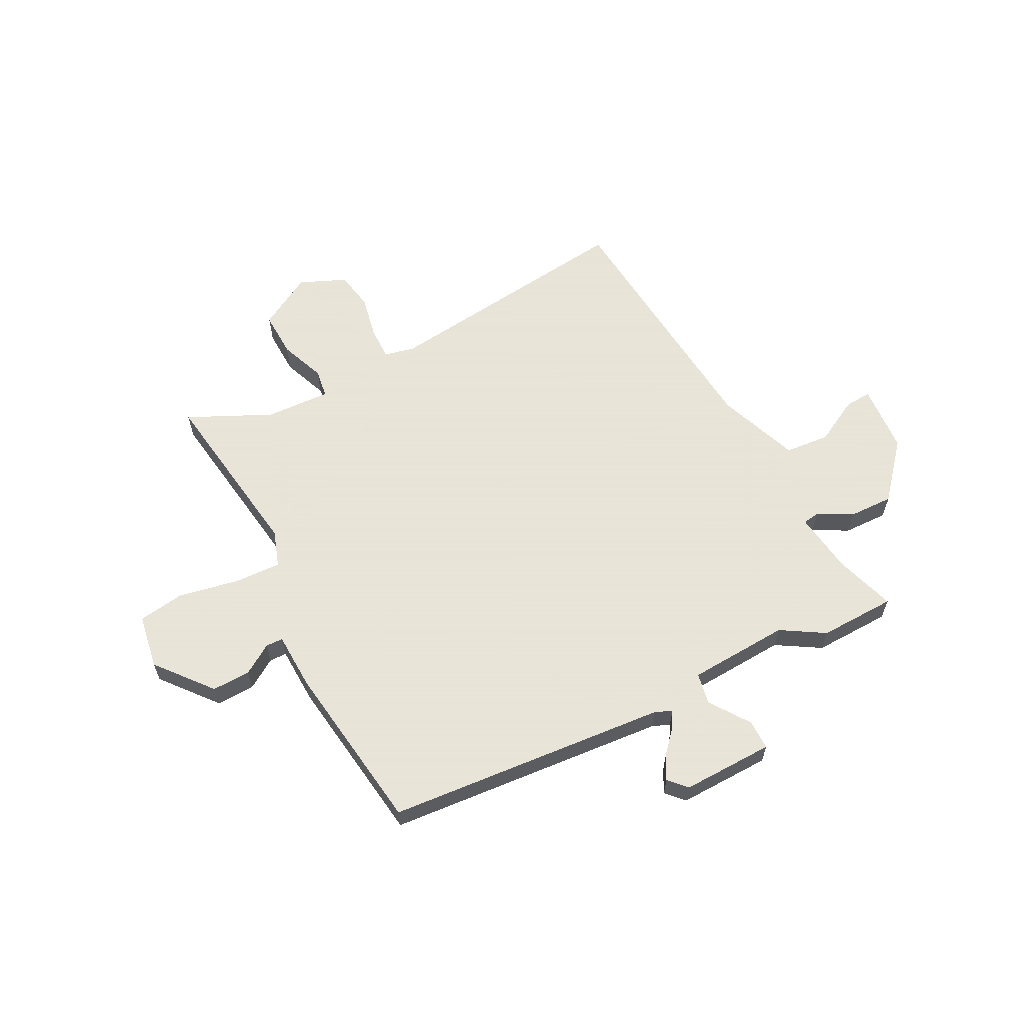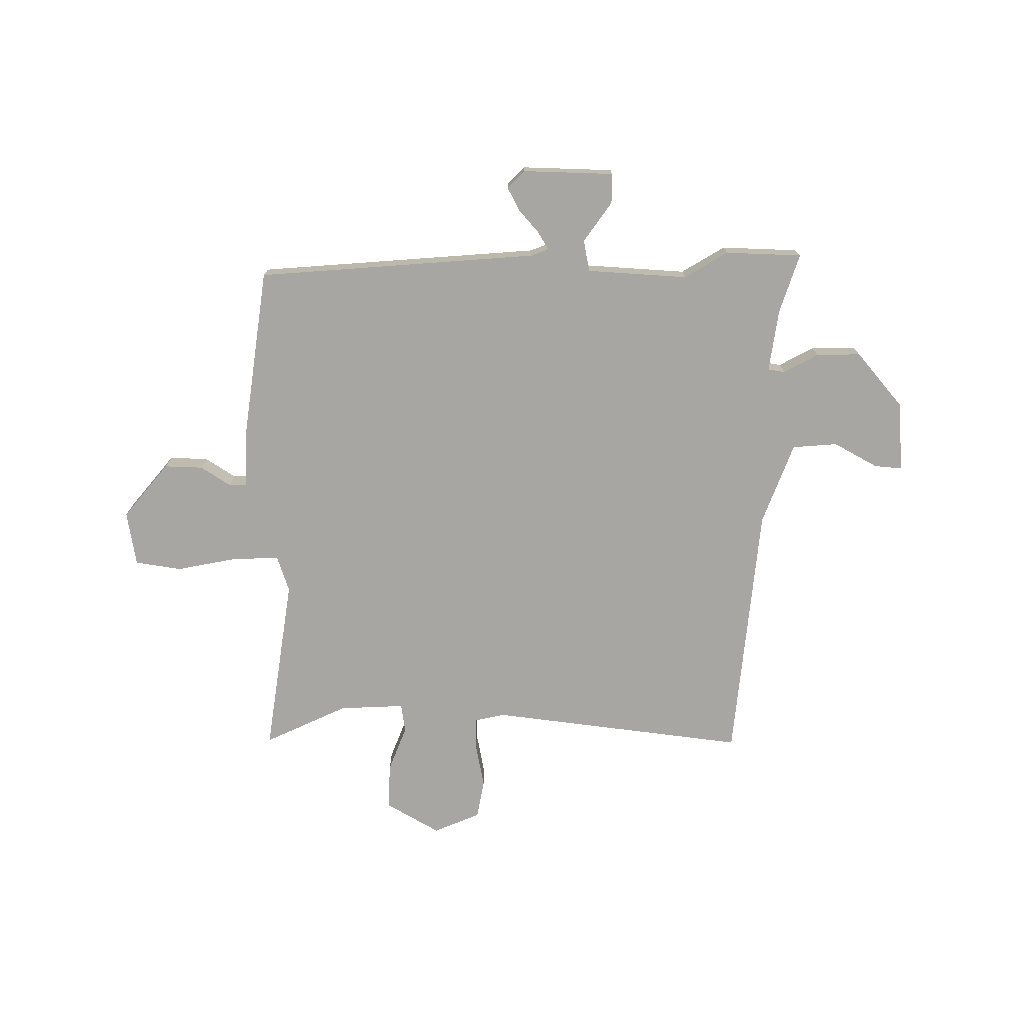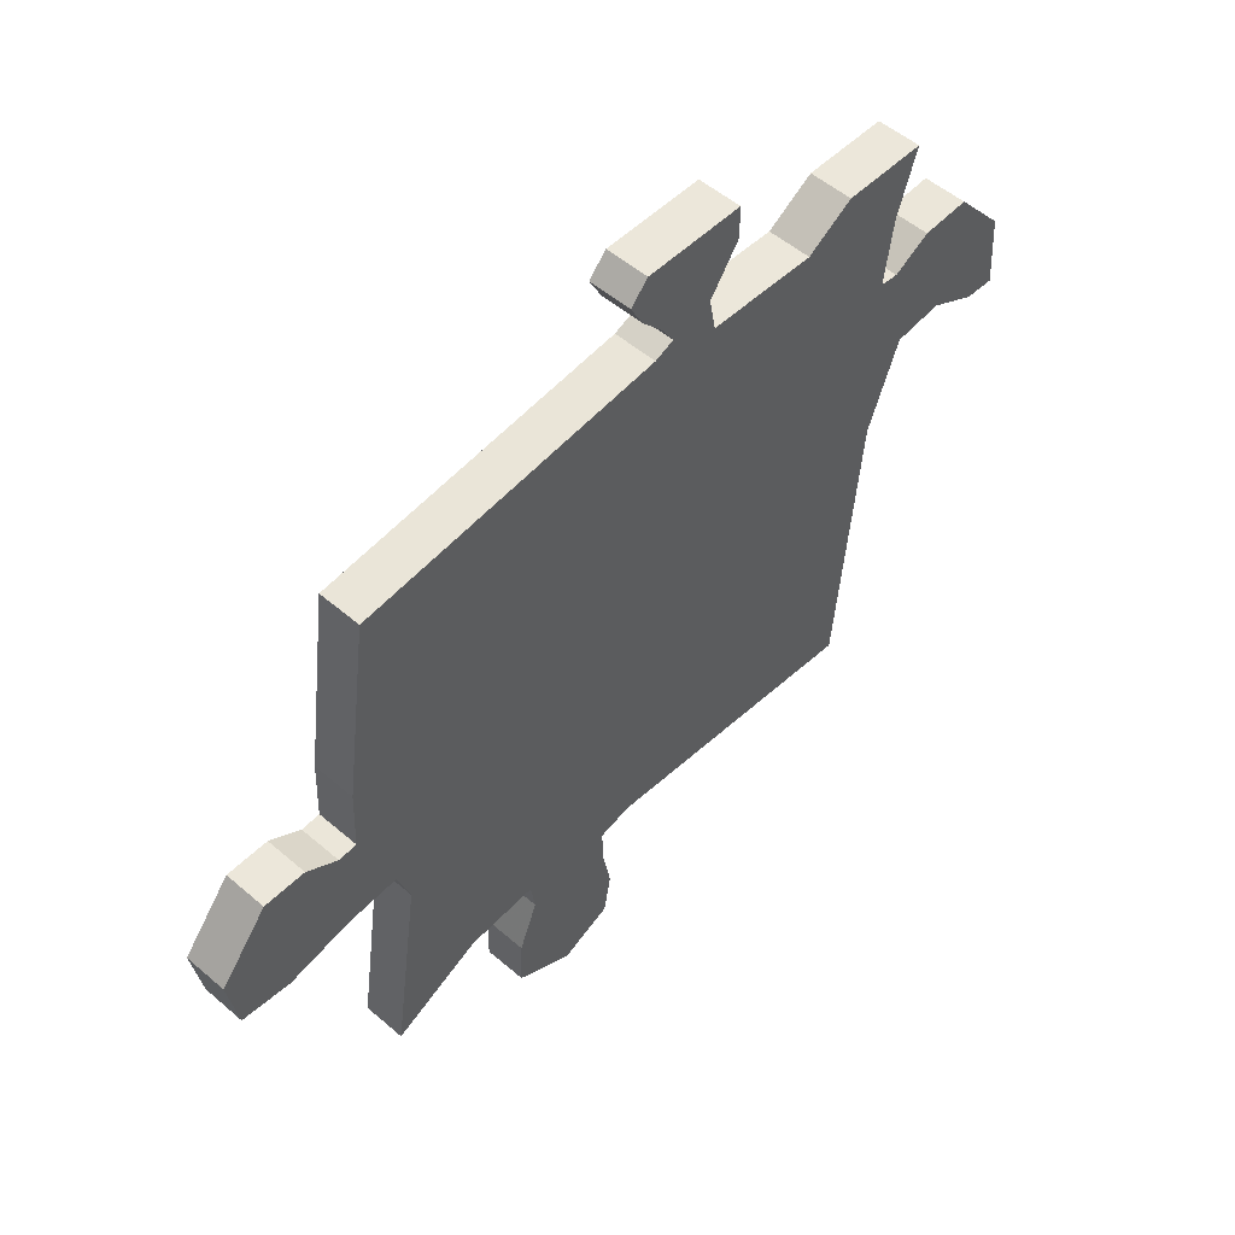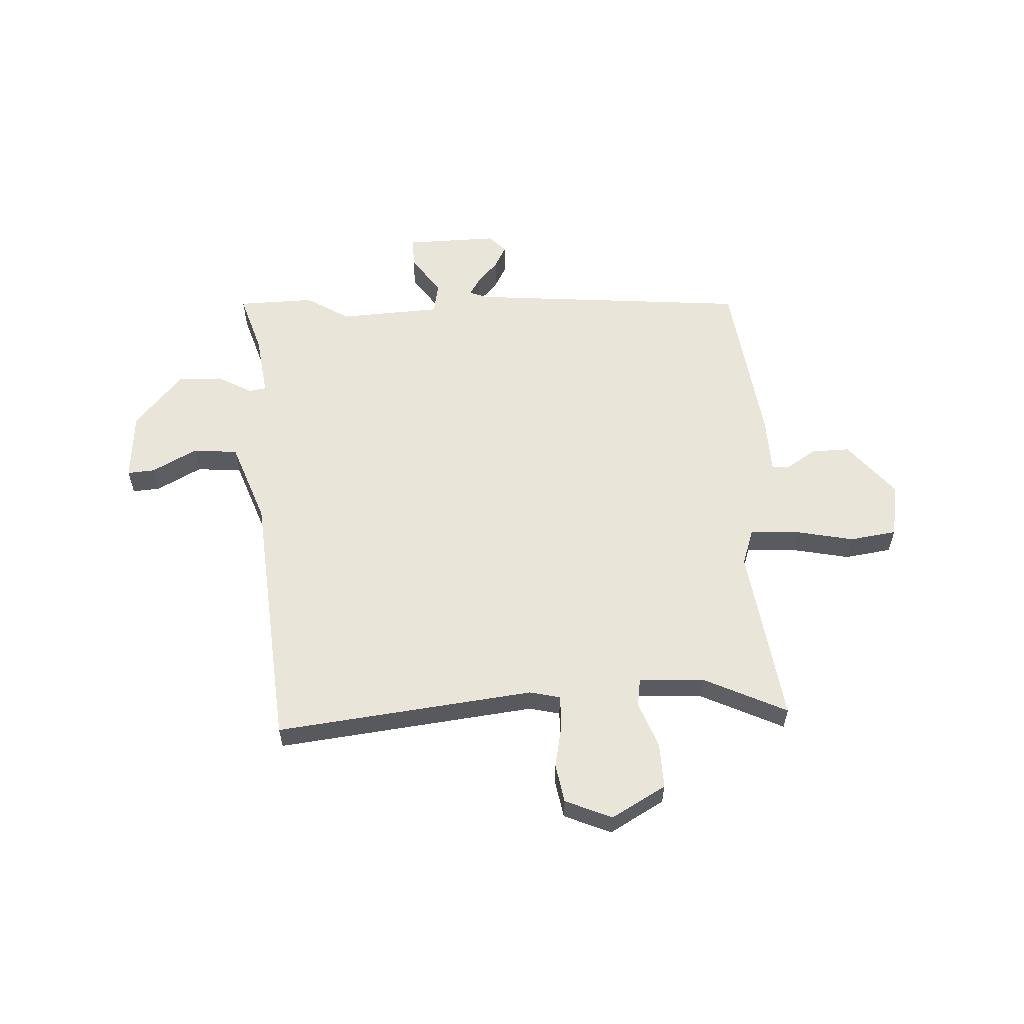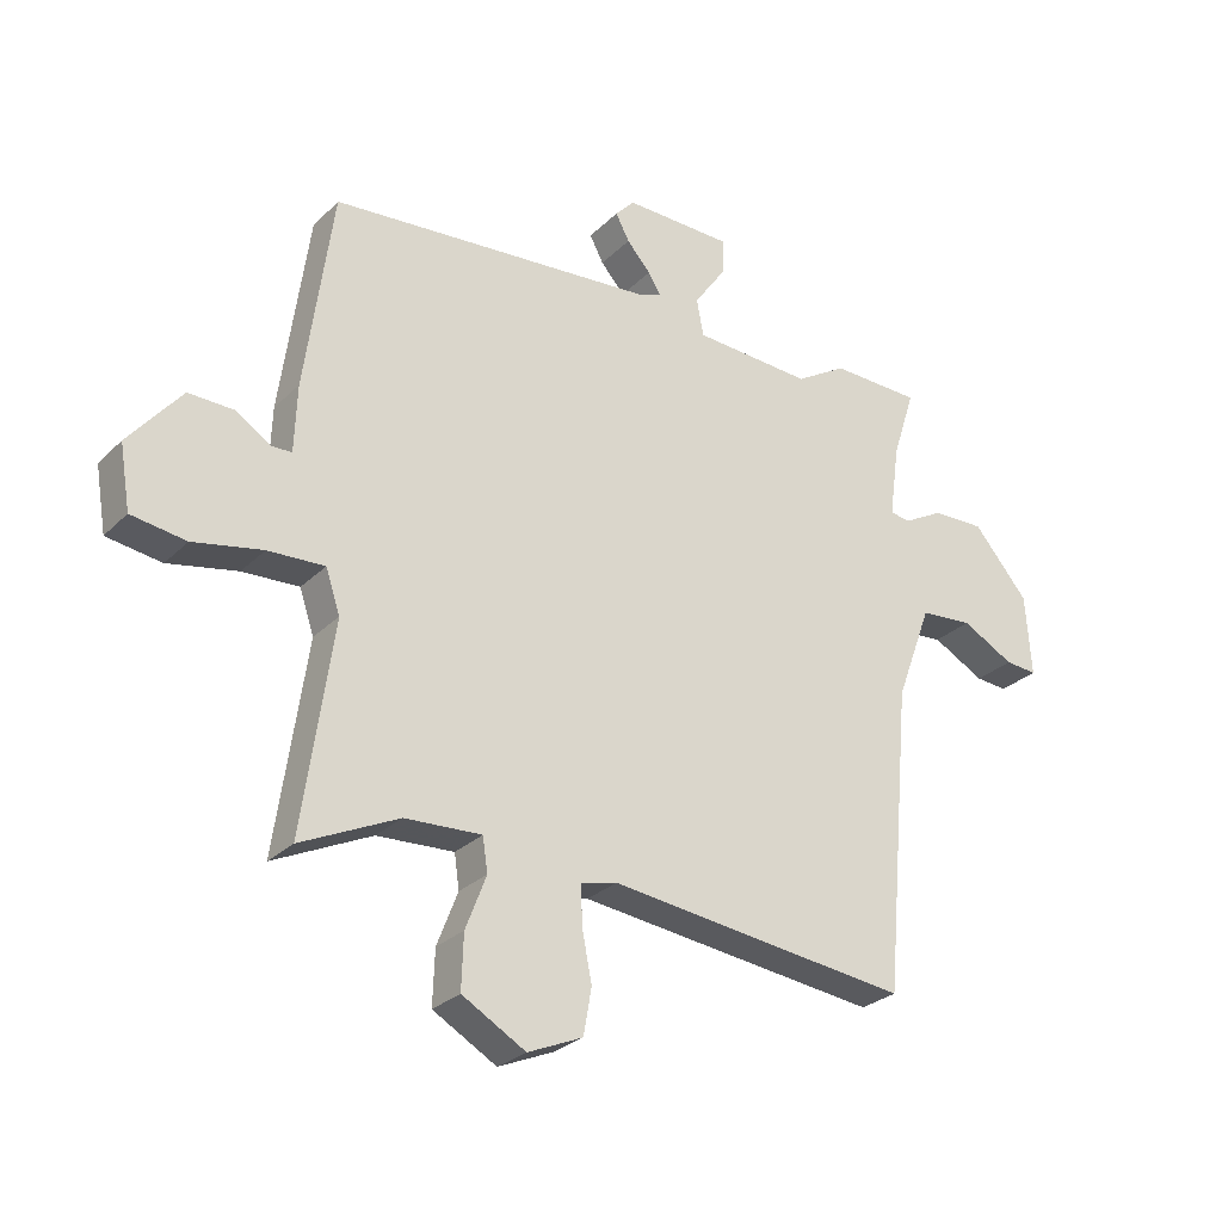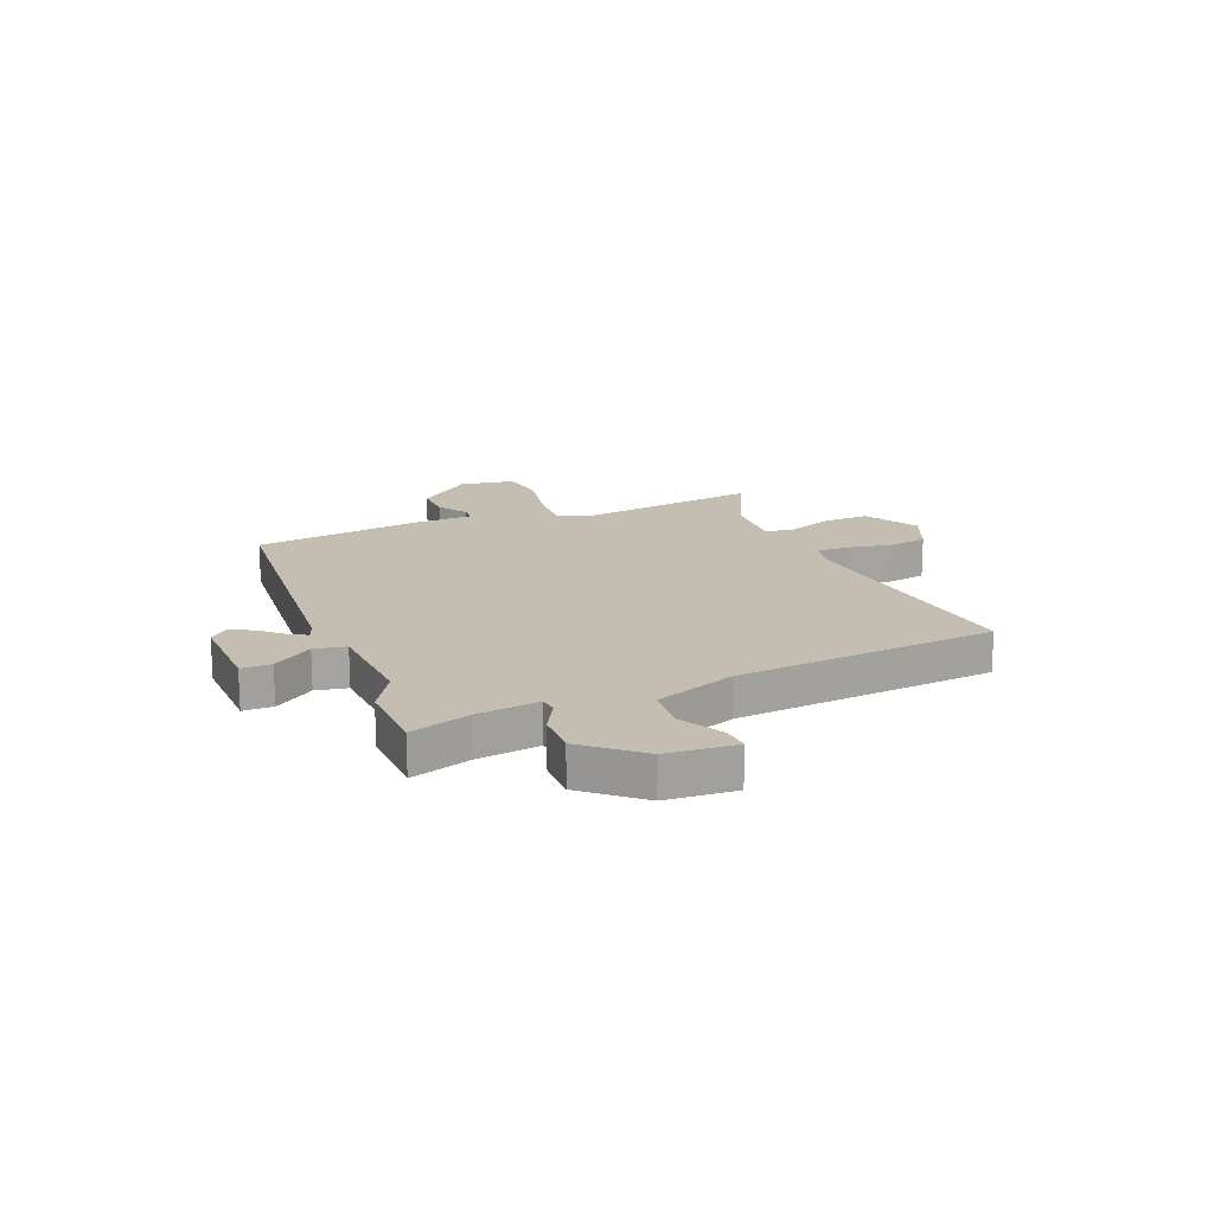
<metadata>
{"format":"obj","ext":"obj","renderer":"f3d","projection":"perspective","resolution":1024,"background":"white","views":[{"elev":61.4,"azim":-27.3,"up":"+Y"},{"elev":-74.2,"azim":-0.5,"up":"+Y"},{"elev":52.6,"azim":-47.3,"up":"+Z"},{"elev":58.0,"azim":177.4,"up":"+Y"},{"elev":-27.6,"azim":-34.7,"up":"+Z"},{"elev":17.2,"azim":67.9,"up":"+Y"}]}
</metadata>
<code>
v 0.468 0.07 -0.529
v -0.012 0.07 -0.471
v -0.069 0.07 -0.484
v -0.068 0.07 -0.545
v -0.052 0.07 -0.626
v -0.065 0.07 -0.699
v -0.152 0.07 -0.736
v -0.253 0.07 -0.678
v -0.25 0.07 -0.592
v -0.217 0.07 -0.507
v -0.225 0.07 -0.453
v -0.347 0.07 -0.459
v -0.502 0.07 -0.532
v -0.454 0.07 -0.199
v -0.477 0.07 -0.131
v -0.567 0.07 -0.135
v -0.677 0.07 -0.157
v -0.764 0.07 -0.144
v -0.781 0.07 -0.042
v -0.697 0.07 0.06
v -0.625 0.07 0.058
v -0.569 0.07 0.022
v -0.537 0.07 0.023
v -0.533 0.07 0.13
v -0.489 0.07 0.45
v 0.036 0.07 0.493
v 0.069 0.07 0.506
v 0.049 0.07 0.539
v 0.011 0.07 0.582
v -0.011 0.07 0.624
v 0.02 0.07 0.657
v 0.191 0.07 0.653
v 0.191 0.07 0.597
v 0.139 0.07 0.523
v 0.15 0.07 0.464
v 0.339 0.07 0.453
v 0.42 0.07 0.502
v 0.563 0.07 0.498
v 0.527 0.07 0.386
v 0.511 0.07 0.27
v 0.543 0.07 0.265
v 0.607 0.07 0.3
v 0.69 0.07 0.302
v 0.778 0.07 0.199
v 0.787 0.07 0.069
v 0.736 0.07 0.073
v 0.653 0.07 0.118
v 0.569 0.07 0.111
v 0.512 0.07 -0.042
v 0.468 0 -0.529
v -0.012 0 -0.471
v -0.069 0 -0.484
v -0.068 0 -0.545
v -0.052 0 -0.626
v -0.065 0 -0.699
v -0.152 0 -0.736
v -0.253 0 -0.678
v -0.25 0 -0.592
v -0.217 0 -0.507
v -0.225 0 -0.453
v -0.347 0 -0.459
v -0.502 0 -0.532
v -0.454 0 -0.199
v -0.477 0 -0.131
v -0.567 0 -0.135
v -0.677 0 -0.157
v -0.764 0 -0.144
v -0.781 0 -0.042
v -0.697 0 0.06
v -0.625 0 0.058
v -0.569 0 0.022
v -0.537 0 0.023
v -0.533 0 0.13
v -0.489 0 0.45
v 0.036 0 0.493
v 0.069 0 0.506
v 0.049 0 0.539
v 0.011 0 0.582
v -0.011 0 0.624
v 0.02 0 0.657
v 0.191 0 0.653
v 0.191 0 0.597
v 0.139 0 0.523
v 0.15 0 0.464
v 0.339 0 0.453
v 0.42 0 0.502
v 0.563 0 0.498
v 0.527 0 0.386
v 0.511 0 0.27
v 0.543 0 0.265
v 0.607 0 0.3
v 0.69 0 0.302
v 0.778 0 0.199
v 0.787 0 0.069
v 0.736 0 0.073
v 0.653 0 0.118
v 0.569 0 0.111
v 0.512 0 -0.042
f 44 45 46 47
f 44 47 48
f 41 42 43 44
f 40 41 44 48
f 36 37 38 39
f 35 36 39 40
f 31 32 33 34
f 31 34 35
f 28 29 30 31
f 27 28 31 35
f 26 27 35 40
f 23 24 25 26
f 19 20 21 22
f 19 22 23
f 16 17 18 19
f 15 16 19 23
f 12 13 14
f 11 12 14 15
f 7 8 9 10
f 7 10 11
f 4 5 6 7
f 3 4 7 11
f 2 3 11 15
f 49 1 2 15
f 26 40 48 49
f 15 23 26 49
f 96 95 94 93
f 97 96 93
f 93 92 91 90
f 97 93 90 89
f 88 87 86 85
f 89 88 85 84
f 83 82 81 80
f 84 83 80
f 80 79 78 77
f 84 80 77 76
f 89 84 76 75
f 75 74 73 72
f 71 70 69 68
f 72 71 68
f 68 67 66 65
f 72 68 65 64
f 63 62 61
f 64 63 61 60
f 59 58 57 56
f 60 59 56
f 56 55 54 53
f 60 56 53 52
f 64 60 52 51
f 64 51 50 98
f 98 97 89 75
f 98 75 72 64
f 1 50 51 2
f 2 51 52 3
f 3 52 53 4
f 4 53 54 5
f 5 54 55 6
f 6 55 56 7
f 7 56 57 8
f 8 57 58 9
f 9 58 59 10
f 10 59 60 11
f 11 60 61 12
f 12 61 62 13
f 13 62 63 14
f 14 63 64 15
f 15 64 65 16
f 16 65 66 17
f 17 66 67 18
f 18 67 68 19
f 19 68 69 20
f 20 69 70 21
f 21 70 71 22
f 22 71 72 23
f 23 72 73 24
f 24 73 74 25
f 25 74 75 26
f 26 75 76 27
f 27 76 77 28
f 28 77 78 29
f 29 78 79 30
f 30 79 80 31
f 31 80 81 32
f 32 81 82 33
f 33 82 83 34
f 34 83 84 35
f 35 84 85 36
f 36 85 86 37
f 37 86 87 38
f 38 87 88 39
f 39 88 89 40
f 40 89 90 41
f 41 90 91 42
f 42 91 92 43
f 43 92 93 44
f 44 93 94 45
f 45 94 95 46
f 46 95 96 47
f 47 96 97 48
f 48 97 98 49
f 49 98 50 1

</code>
